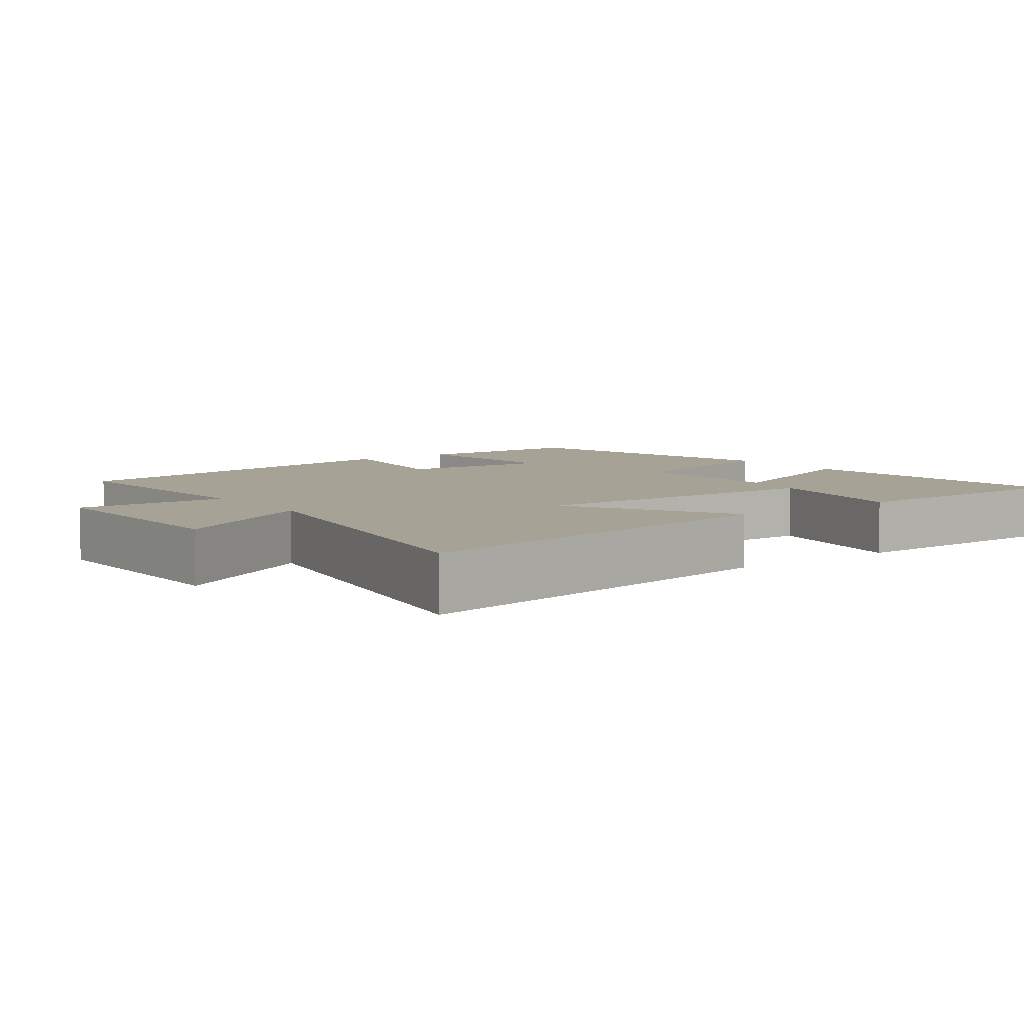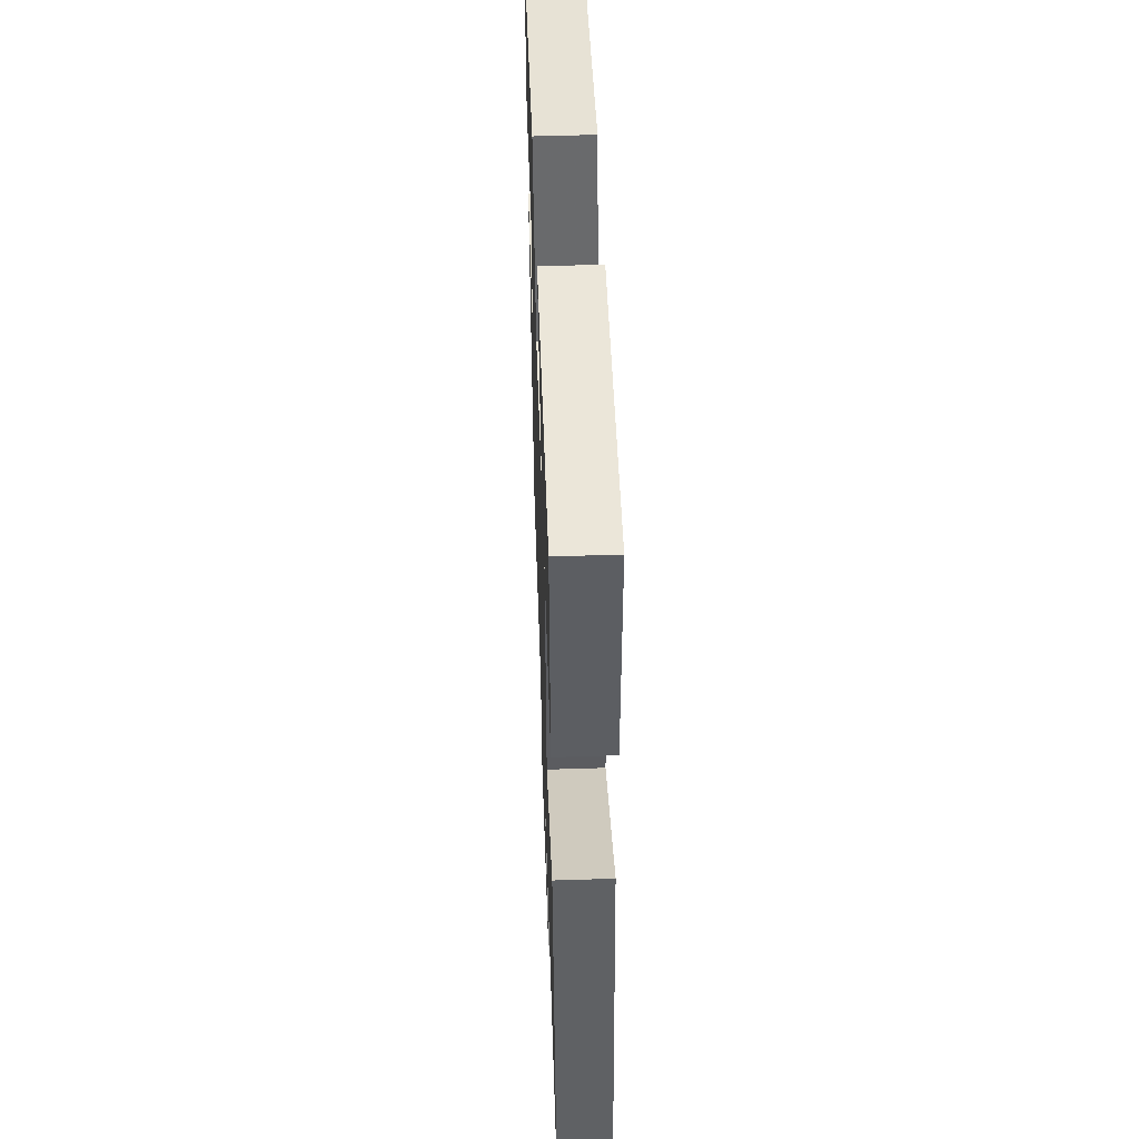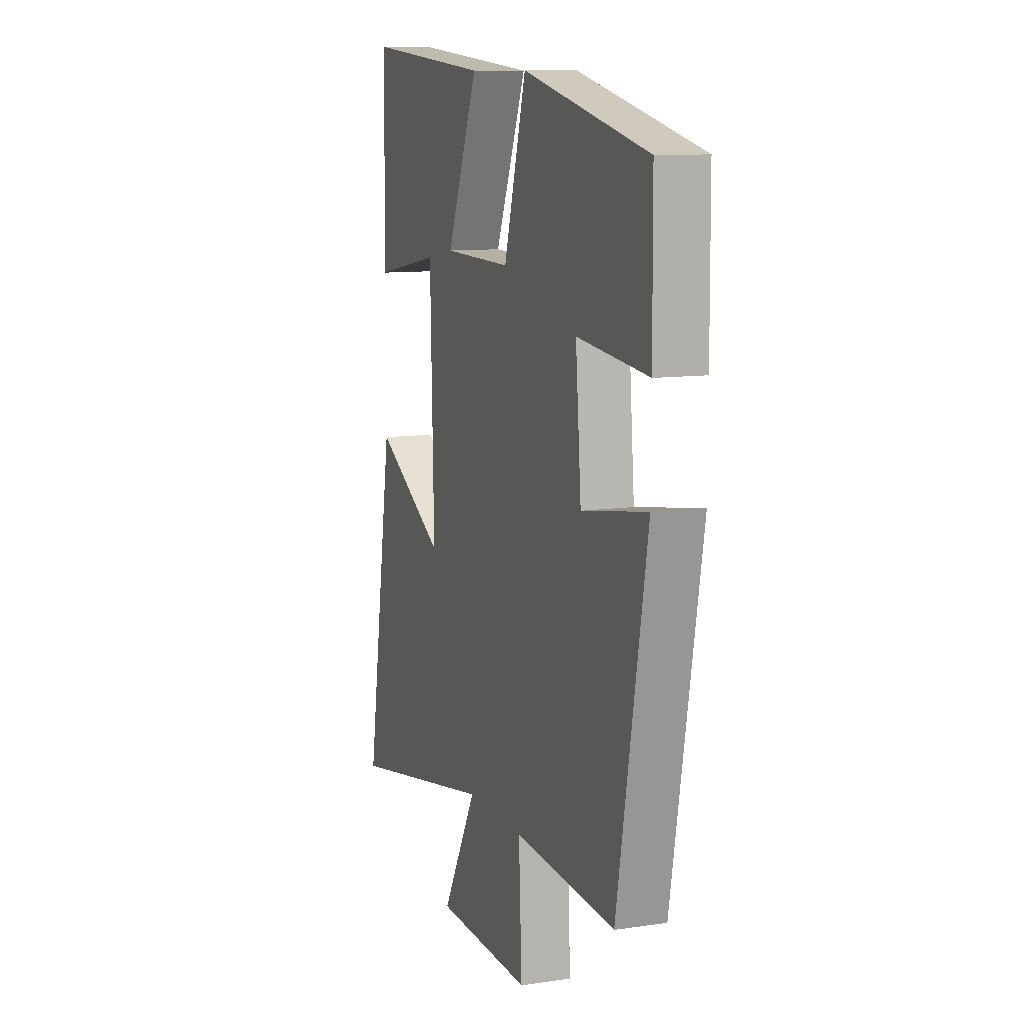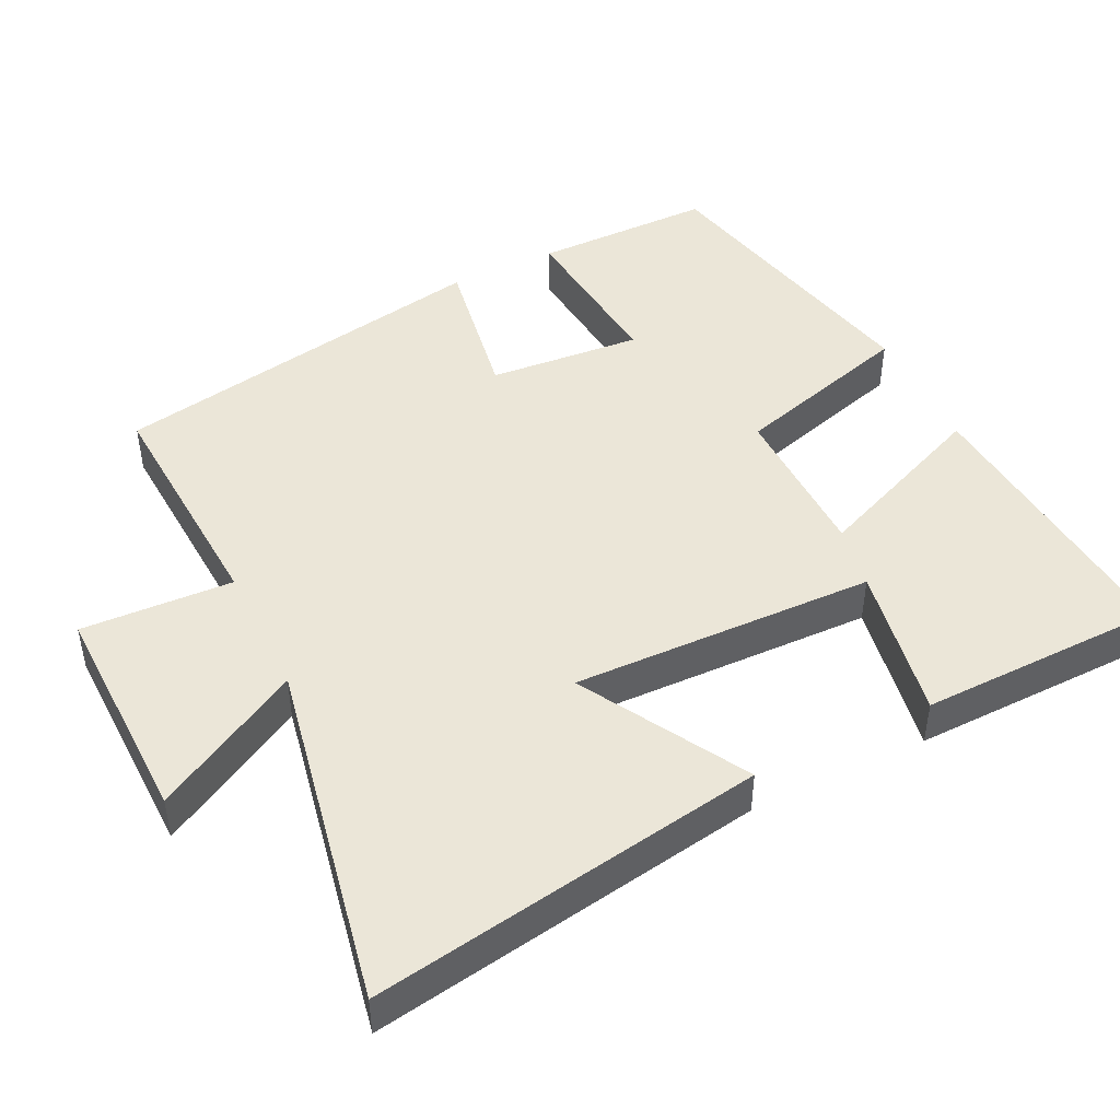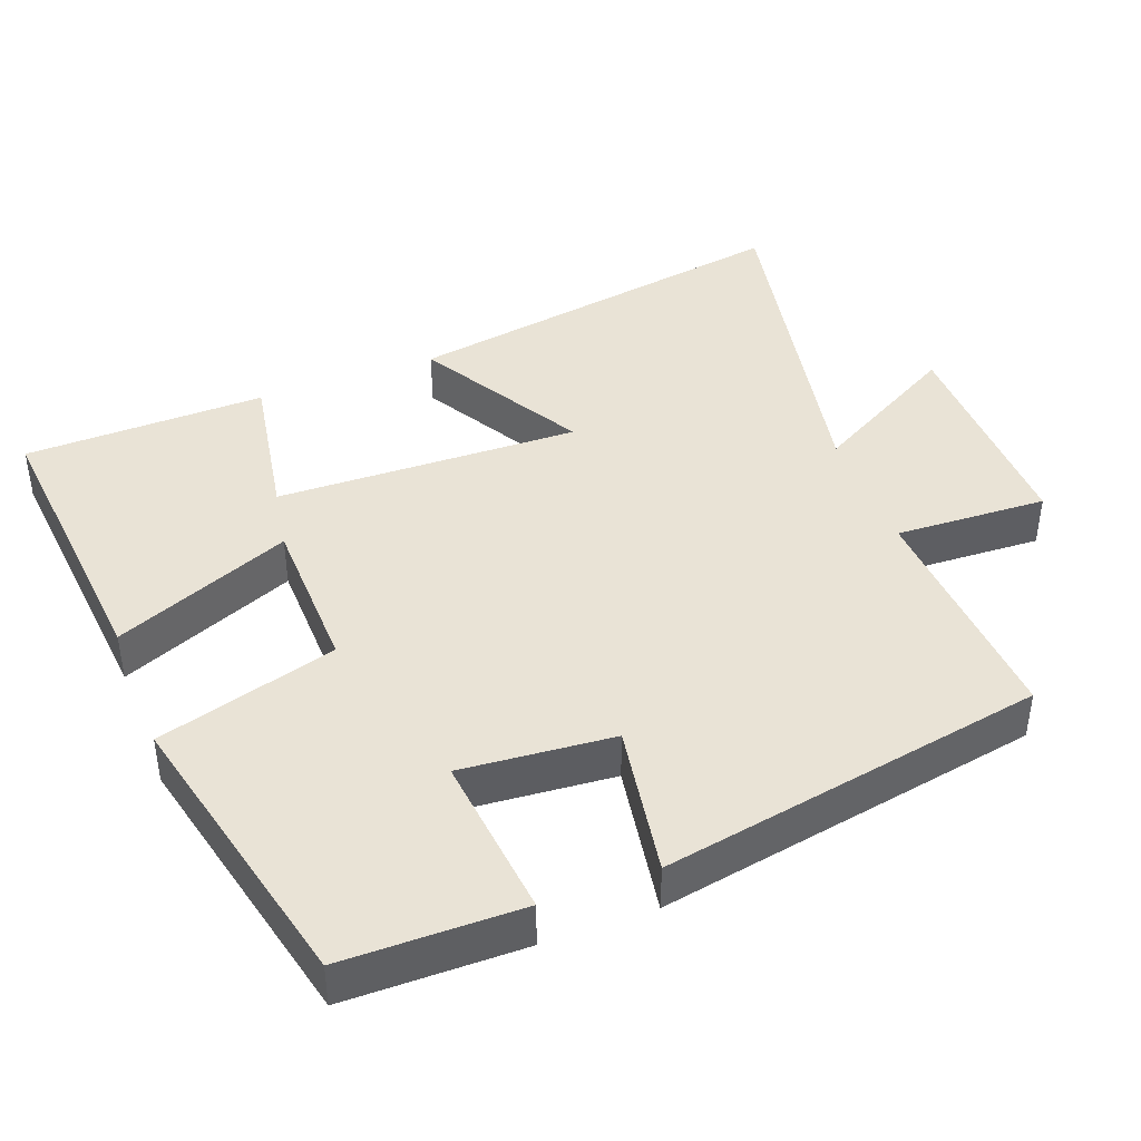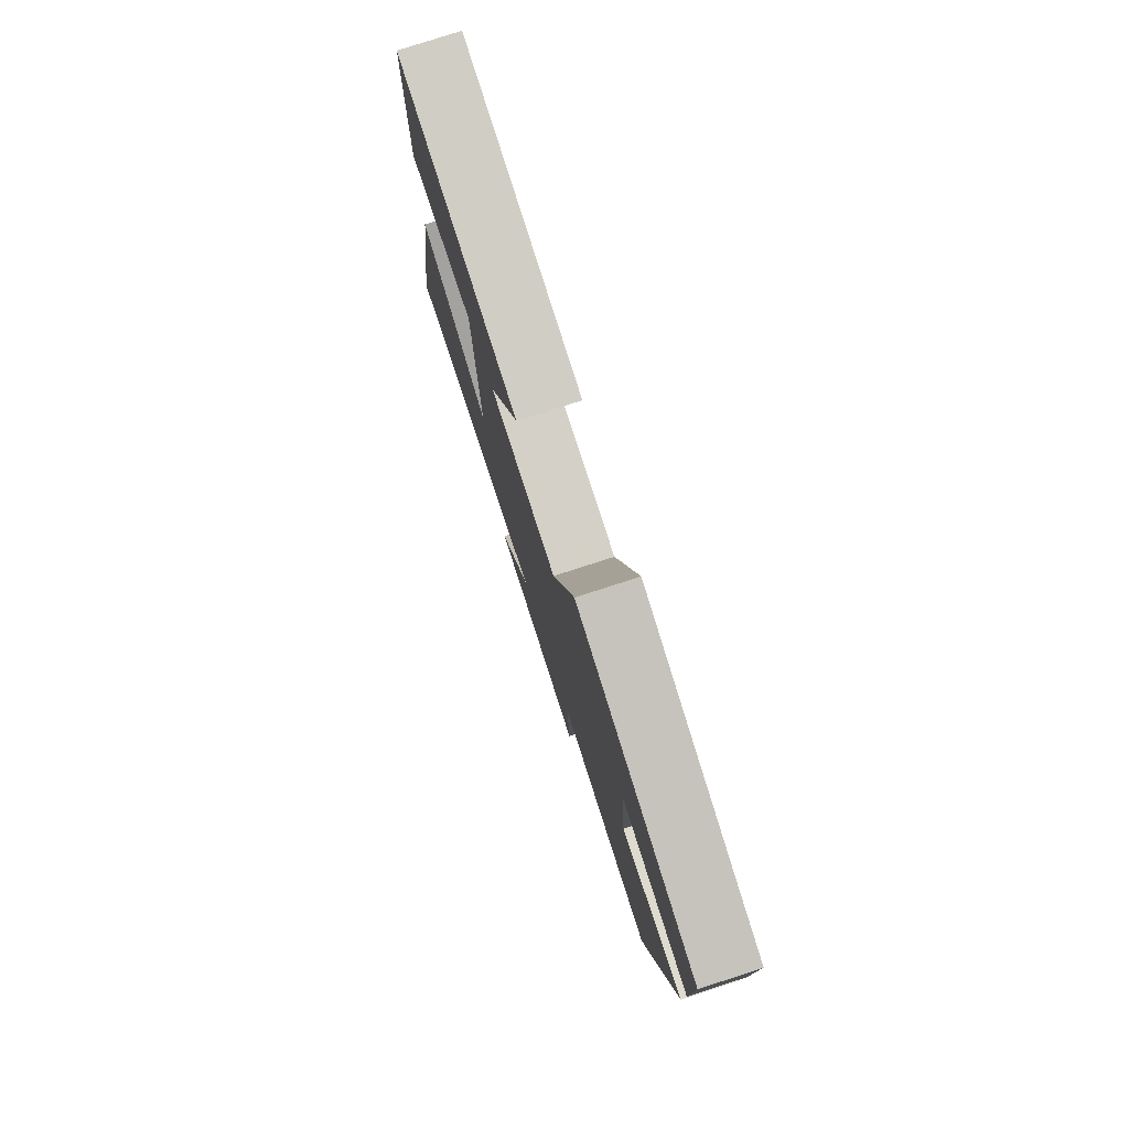
<metadata>
{"format":"obj","ext":"obj","renderer":"f3d","projection":"perspective","resolution":1024,"background":"white","views":[{"elev":6.3,"azim":-126.5,"up":"+Y"},{"elev":53.2,"azim":-92.0,"up":"+Z"},{"elev":10.5,"azim":69.7,"up":"+Z"},{"elev":46.5,"azim":-116.1,"up":"+Y"},{"elev":42.0,"azim":69.1,"up":"+Y"},{"elev":79.3,"azim":72.1,"up":"+Z"}]}
</metadata>
<code>
v 0.405 0.07 -0.519
v 0.077 0.07 -0.5
v 0.087 0.07 -0.709
v -0.223 0.07 -0.703
v -0.111 0.07 -0.5
v -0.589 0.07 -0.592
v -0.5 0.07 -0.048
v -0.273 0.07 -0.178
v -0.285 0.07 0.24
v -0.5 0.07 0.202
v -0.494 0.07 0.535
v -0.094 0.07 0.5
v -0.195 0.07 0.256
v 0.025 0.07 0.252
v 0.096 0.07 0.5
v 0.498 0.07 0.408
v 0.5 0.07 0.162
v 0.272 0.07 0.185
v 0.29 0.07 -0.025
v 0.5 0.07 0.01
v 0.405 0 -0.519
v 0.077 0 -0.5
v 0.087 0 -0.709
v -0.223 0 -0.703
v -0.111 0 -0.5
v -0.589 0 -0.592
v -0.5 0 -0.048
v -0.273 0 -0.178
v -0.285 0 0.24
v -0.5 0 0.202
v -0.494 0 0.535
v -0.094 0 0.5
v -0.195 0 0.256
v 0.025 0 0.252
v 0.096 0 0.5
v 0.498 0 0.408
v 0.5 0 0.162
v 0.272 0 0.185
v 0.29 0 -0.025
v 0.5 0 0.01
f 19 20 1 2
f 18 19 2
f 16 17 18
f 15 16 18
f 14 15 18
f 13 14 18 2
f 11 12 13
f 10 11 13
f 9 10 13
f 13 2 3
f 9 13 3
f 8 9 3
f 5 6 7 8
f 5 8 3
f 3 4 5
f 22 21 40 39
f 22 39 38
f 38 37 36
f 38 36 35
f 38 35 34
f 22 38 34 33
f 33 32 31
f 33 31 30
f 33 30 29
f 23 22 33
f 23 33 29
f 23 29 28
f 28 27 26 25
f 23 28 25
f 25 24 23
f 1 21 22 2
f 2 22 23 3
f 3 23 24 4
f 4 24 25 5
f 5 25 26 6
f 6 26 27 7
f 7 27 28 8
f 8 28 29 9
f 9 29 30 10
f 10 30 31 11
f 11 31 32 12
f 12 32 33 13
f 13 33 34 14
f 14 34 35 15
f 15 35 36 16
f 16 36 37 17
f 17 37 38 18
f 18 38 39 19
f 19 39 40 20
f 20 40 21 1

</code>
